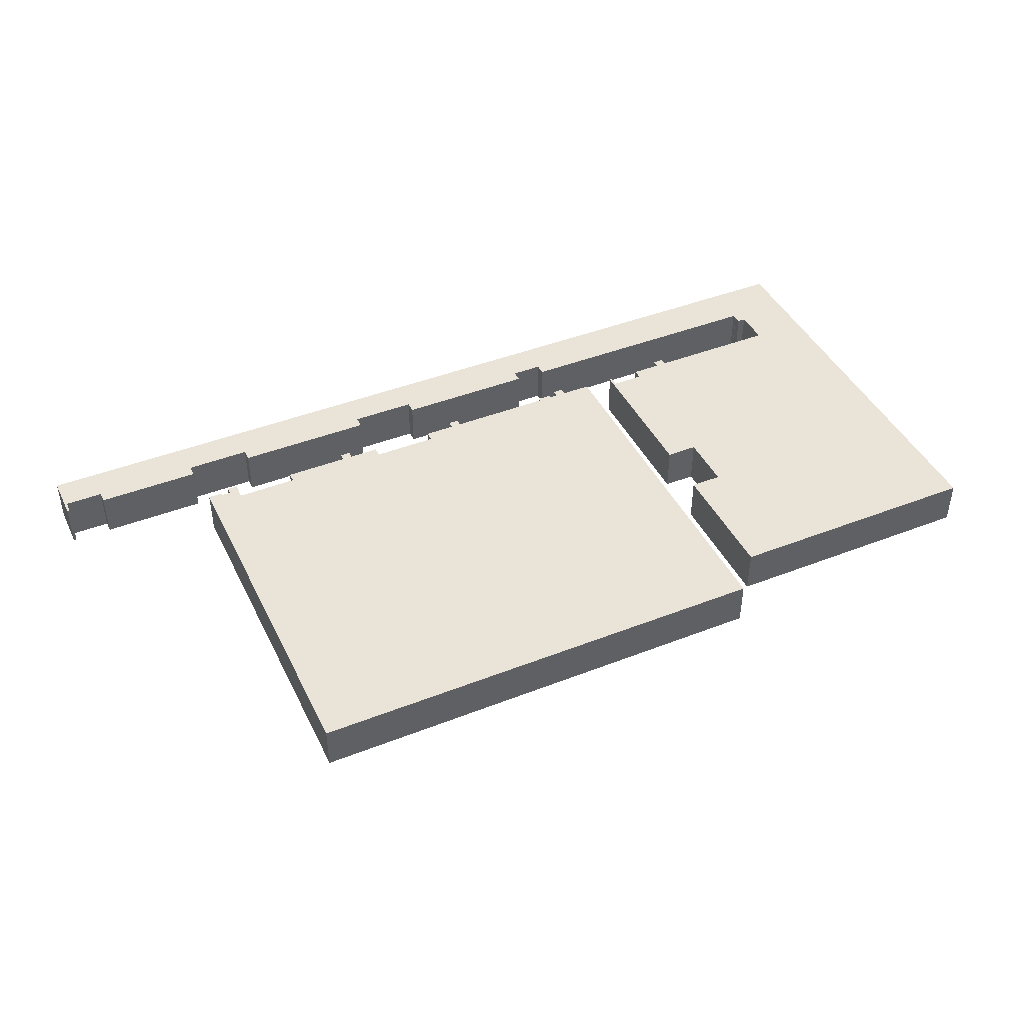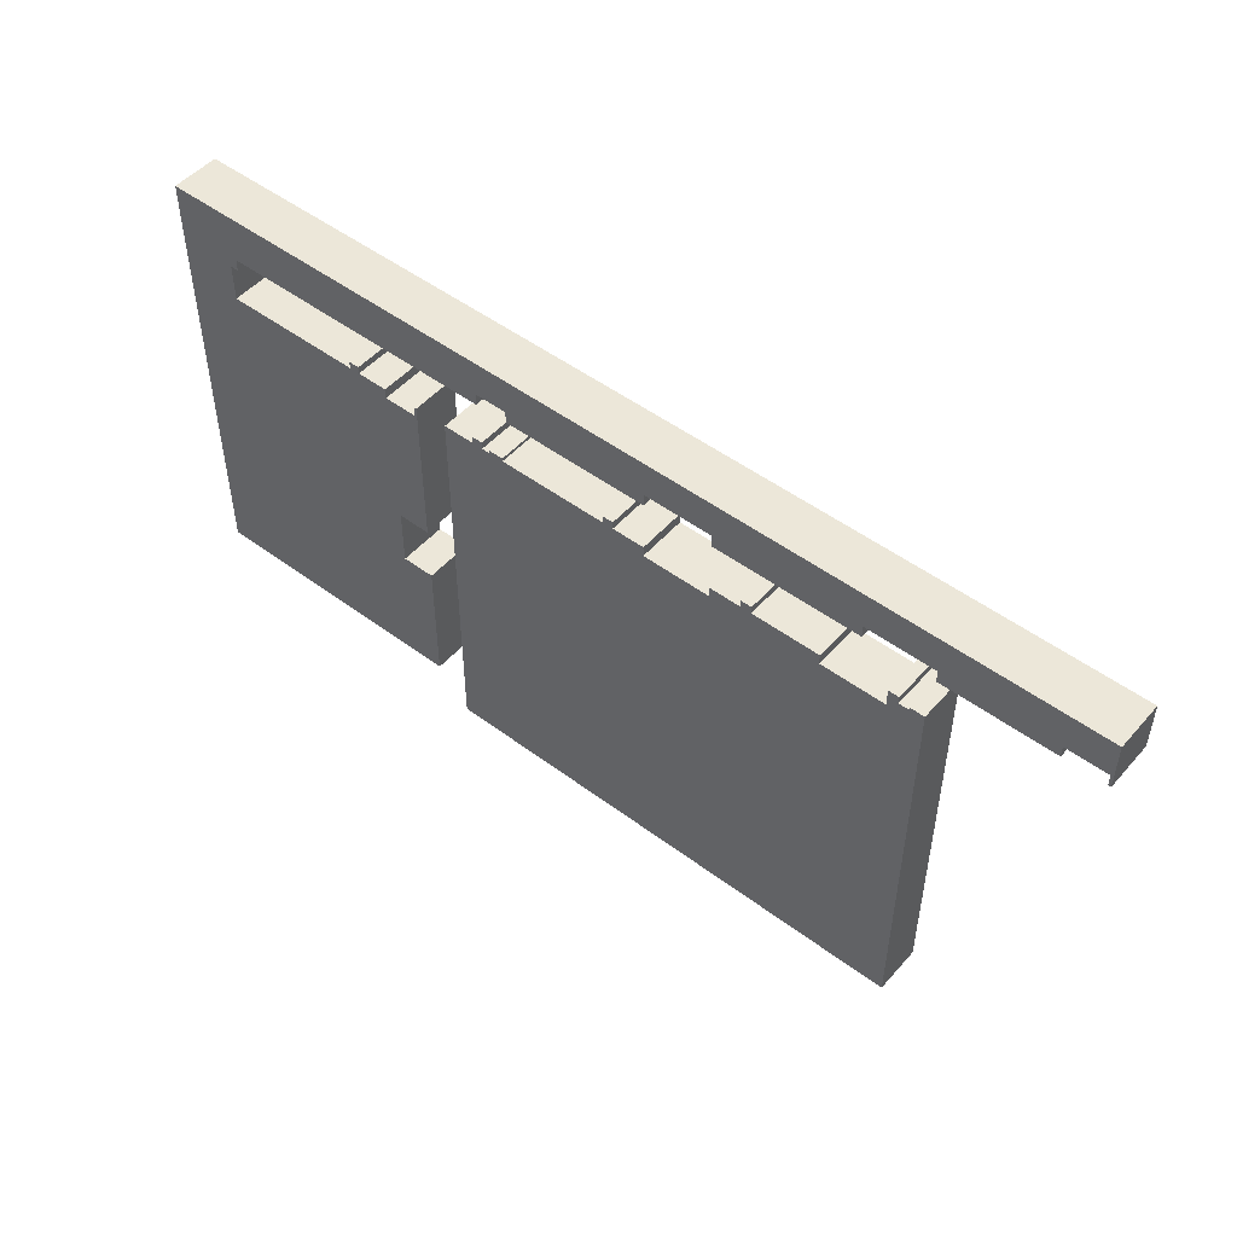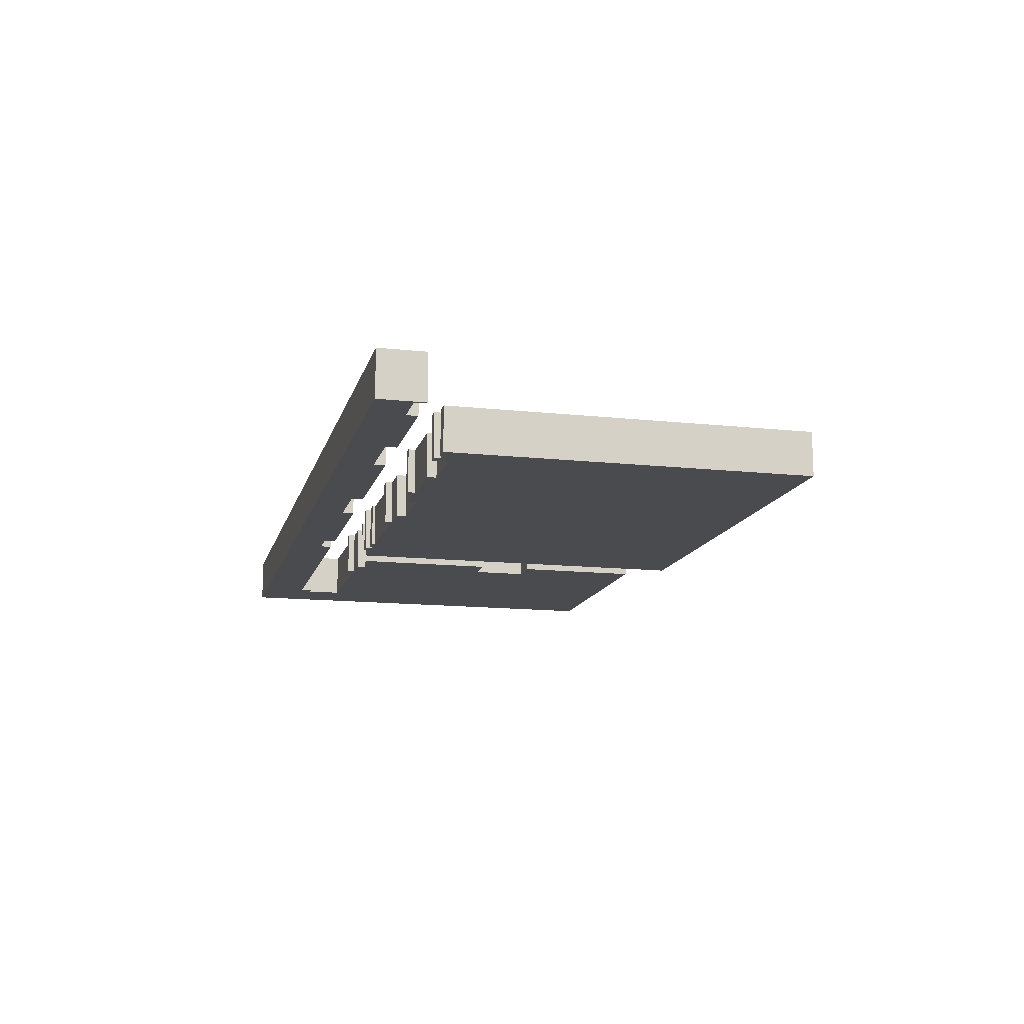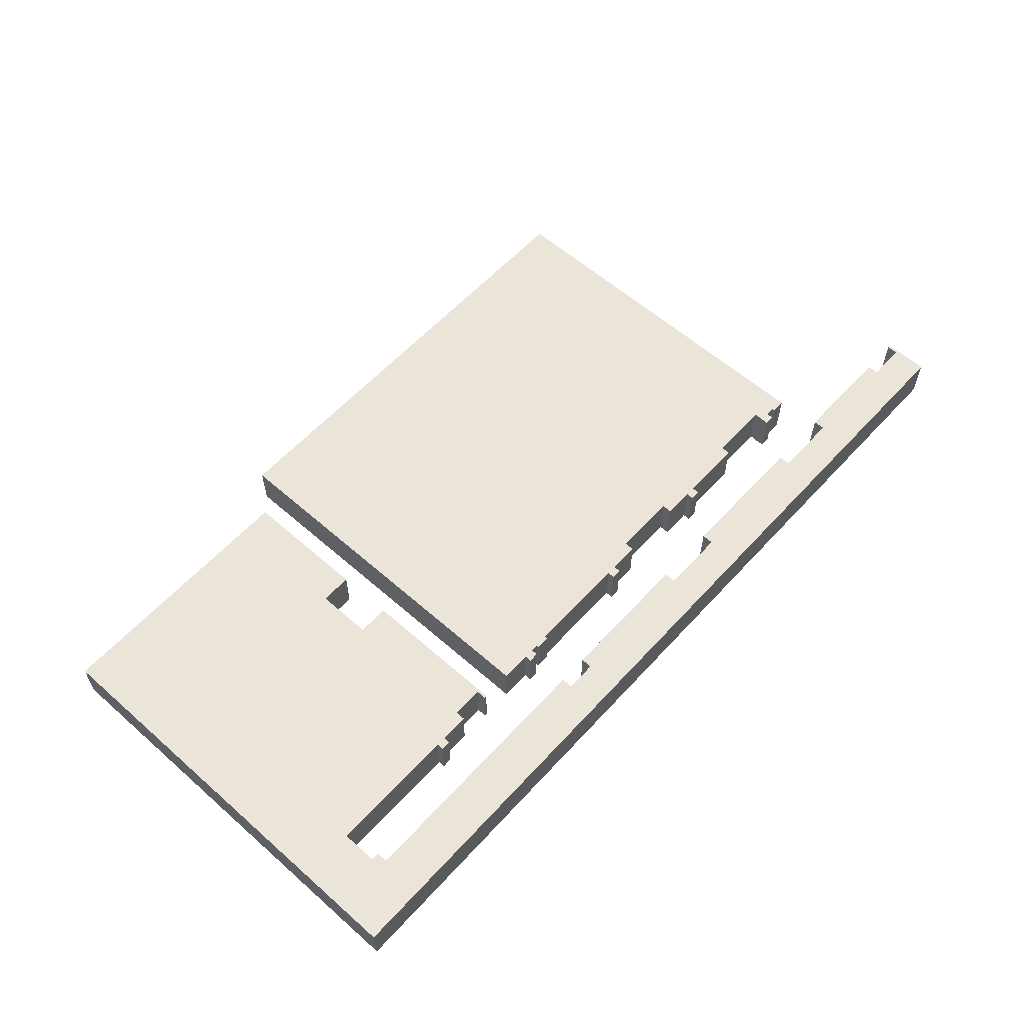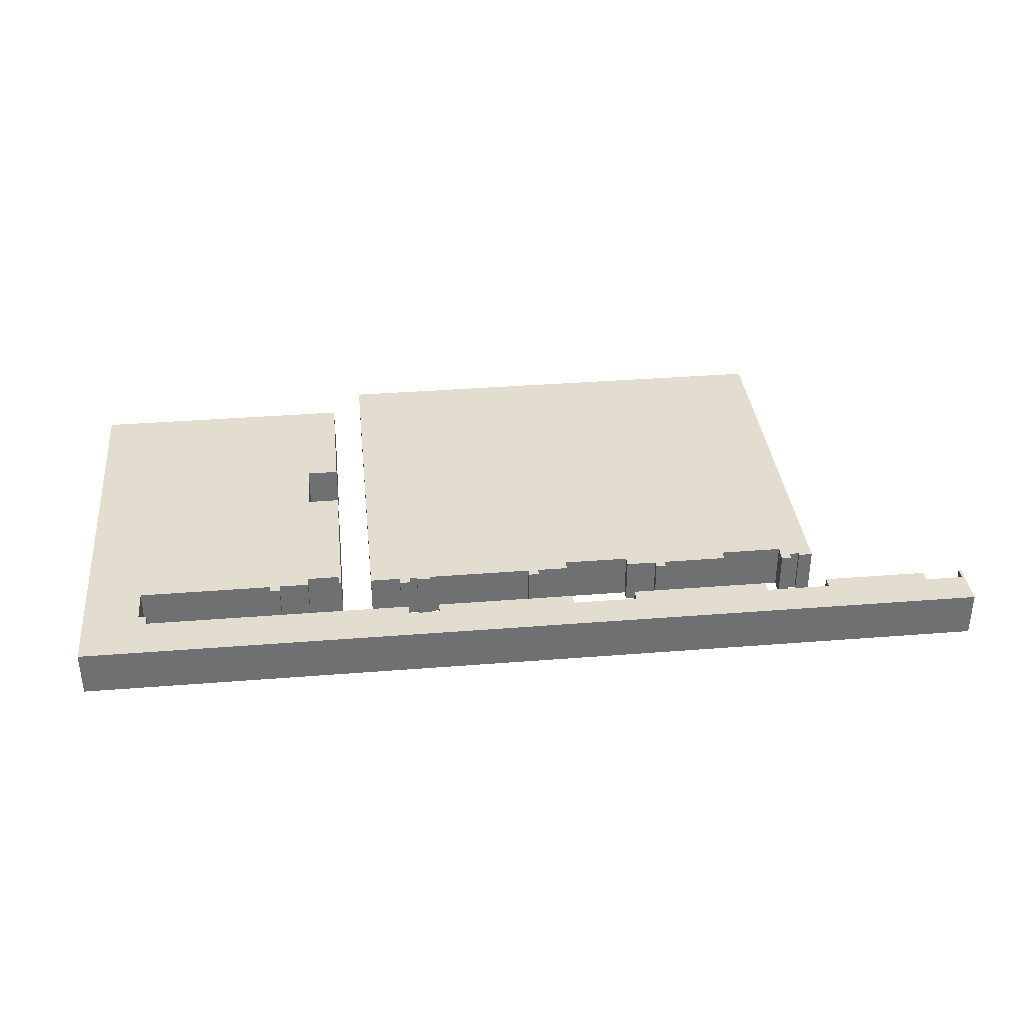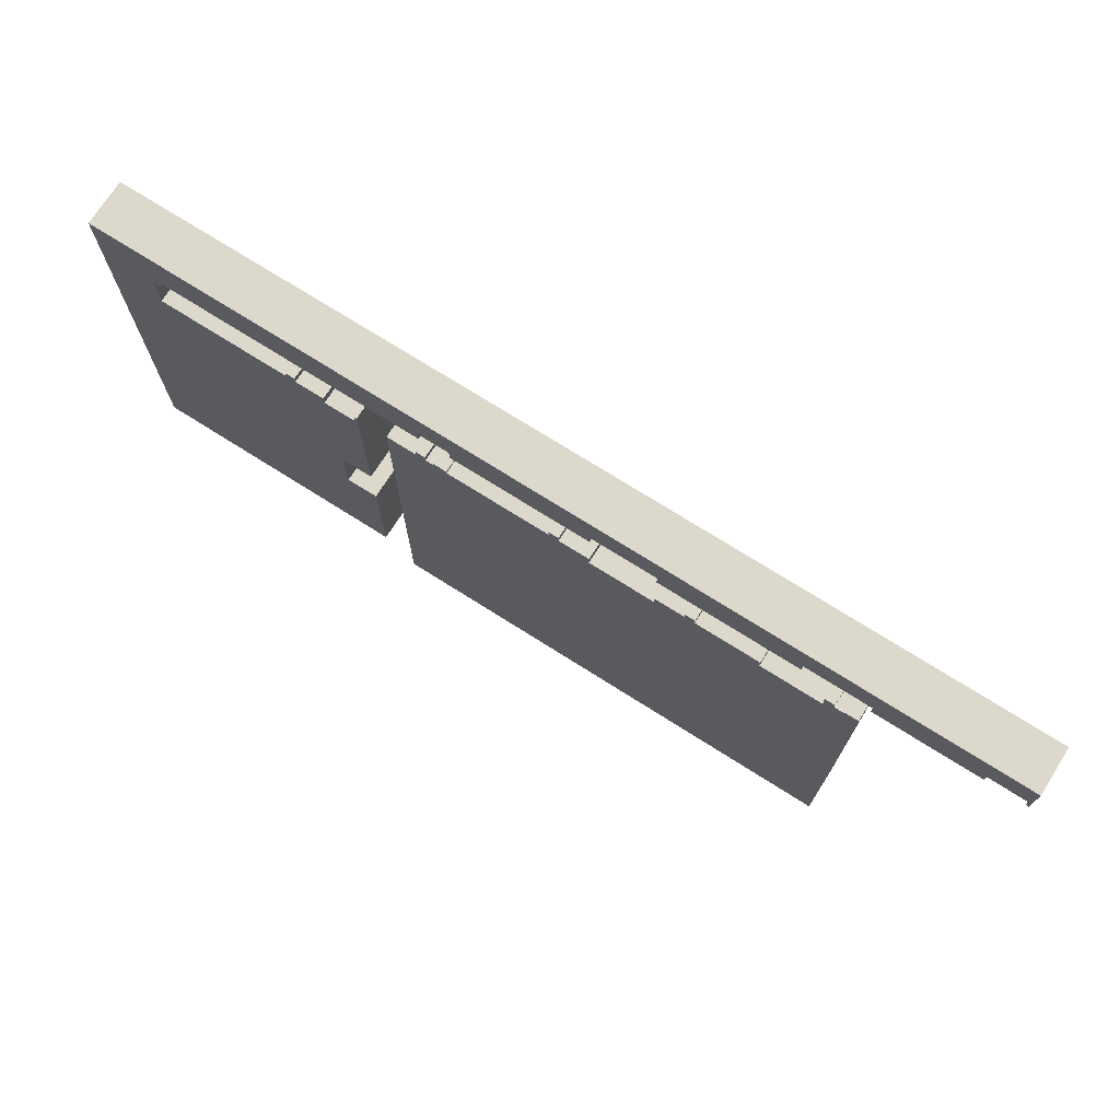
<metadata>
{"format":"obj","ext":"obj","renderer":"f3d","projection":"perspective","resolution":1024,"background":"white","views":[{"elev":43.4,"azim":155.2,"up":"+Y"},{"elev":49.9,"azim":39.5,"up":"+Z"},{"elev":-13.7,"azim":76.2,"up":"+Y"},{"elev":59.3,"azim":-47.9,"up":"+Y"},{"elev":35.6,"azim":-6.0,"up":"+Y"},{"elev":72.7,"azim":32.4,"up":"+Z"}]}
</metadata>
<code>
g Body1
v 0 0 193.5
v 0 0 0
v 0 246 0
v 0 246 193.5
v 43 0 193.5
v 43 246 193.5
v 43 0 232.5
v 43 246 232.5
v 46 0 232.5
v 46 246 232.5
v 46 0 255.5
v 46 246 255.5
v 1483 0 255.5
v 1483 246 255.5
v 1483 0 316.2
v 1483 246 316.2
v 1650 0 316.2
v 1650 246 316.2
v 1650 0 255.5
v 1650 246 255.5
v 2398 0 255.5
v 2398 246 255.5
v 2398 0 317.2
v 2398 246 317.2
v 2748 0 317.2
v 2748 246 317.2
v 2748 0 255.5
v 2748 246 255.5
v 3493 0 255.5
v 3493 246 255.5
v 3493 0 317
v 3493 246 317
v 3843 0 317
v 3843 246 317
v 3843 0 255.5
v 3843 246 255.5
v 4406 0 255.5
v 4406 246 255.5
v 4406 0 316
v 4406 246 316
v 4612 0 316
v 4612 246 316
v 4612 0 255.5
v 4612 246 255.5
v 4627 0 255.5
v 4627 246 255.5
v 4627 0 500
v 4627 246 500
v -300 0 500
v -300 246 500
v -300 0 -1797
v -300 246 -1797
v 1117 0 -1797
v 1117 246 -1797
v 1117 0 -1113
v 1117 246 -1113
v 946.7 0 -1113
v 946.7 246 -1113
v 946.7 0 -809.4
v 946.7 246 -809.4
v 1117 0 -809.4
v 1117 246 -809.4
v 1117 0 0
v 1117 246 0
v 1102 0 0
v 1102 246 0
v 1102 0 -52.75
v 1102 246 -52.75
v 929.5 0 -52.75
v 929.5 246 -52.75
v 929.5 0 0
v 929.5 246 0
v 771 0 0
v 771 246 0
v 771 0 37.75
v 771 246 37.75
v 716.7 0 37.75
v 716.7 246 37.75
v 716.7 0 -0
v 716.7 246 -0
f 1 2 4
f 4 2 3
f 5 1 6
f 6 1 4
f 7 5 8
f 8 5 6
f 9 7 10
f 10 7 8
f 11 9 12
f 12 9 10
f 13 11 14
f 14 11 12
f 15 13 16
f 16 13 14
f 17 15 18
f 18 15 16
f 19 17 20
f 20 17 18
f 21 19 22
f 22 19 20
f 23 21 24
f 24 21 22
f 25 23 26
f 26 23 24
f 27 25 28
f 28 25 26
f 29 27 30
f 30 27 28
f 31 29 32
f 32 29 30
f 33 31 34
f 34 31 32
f 35 33 36
f 36 33 34
f 37 35 38
f 38 35 36
f 39 37 40
f 40 37 38
f 41 39 42
f 42 39 40
f 43 41 44
f 44 41 42
f 45 43 46
f 46 43 44
f 47 45 48
f 48 45 46
f 49 47 50
f 50 47 48
f 51 49 52
f 52 49 50
f 53 51 54
f 54 51 52
f 55 53 56
f 56 53 54
f 57 55 58
f 58 55 56
f 59 57 60
f 60 57 58
f 61 59 62
f 62 59 60
f 63 61 64
f 64 61 62
f 65 63 66
f 66 63 64
f 67 65 68
f 68 65 66
f 69 67 70
f 70 67 68
f 71 69 72
f 72 69 70
f 73 71 74
f 74 71 72
f 75 73 76
f 76 73 74
f 77 75 78
f 78 75 76
f 79 77 80
f 80 77 78
f 2 79 3
f 3 79 80
f 80 60 3
f 3 60 52
f 3 52 50
f 78 74 80
f 80 74 70
f 80 70 60
f 60 70 68
f 60 68 62
f 62 68 64
f 64 68 66
f 78 76 74
f 74 72 70
f 60 58 52
f 52 58 54
f 54 58 56
f 48 24 50
f 50 24 18
f 50 18 16
f 46 42 48
f 48 42 40
f 48 40 34
f 34 40 36
f 36 40 38
f 46 44 42
f 34 32 48
f 48 32 26
f 48 26 24
f 30 28 32
f 32 28 26
f 24 22 18
f 18 22 20
f 14 12 16
f 16 12 50
f 10 8 12
f 12 8 4
f 12 4 50
f 50 4 3
f 8 6 4
f 2 59 79
f 79 59 69
f 79 69 73
f 73 69 71
f 1 49 2
f 2 49 51
f 2 51 59
f 59 51 57
f 57 51 53
f 57 53 55
f 5 7 1
f 1 7 11
f 1 11 49
f 49 11 15
f 49 15 17
f 7 9 11
f 11 13 15
f 19 21 17
f 17 21 23
f 17 23 49
f 49 23 47
f 47 23 25
f 47 25 31
f 31 25 27
f 31 27 29
f 31 33 47
f 47 33 39
f 47 39 41
f 33 35 39
f 39 35 37
f 43 45 41
f 41 45 47
f 69 59 67
f 67 59 61
f 67 61 63
f 63 65 67
f 75 77 73
f 73 77 79
g Body2
v 1285 0 -2000
v 1285 0 0
v 1285 246 0
v 1285 246 -2000
v 3819 0 -2000
v 3819 246 -2000
v 3819 0 15.35
v 3819 246 15.35
v 3745 0 15.35
v 3745 246 15.35
v 3745 0 -0
v 3745 246 -0
v 3694 0 -0
v 3694 246 -0
v 3694 0 38.25
v 3694 246 38.25
v 3640 0 38.25
v 3640 246 38.25
v 3640 0 -15.25
v 3640 246 -15.25
v 3642 0 -15.25
v 3642 246 -15.25
v 3642 0 -52.25
v 3642 246 -52.25
v 3310 0 -52.25
v 3310 246 -52.25
v 3310 0 -0
v 3310 246 -0
v 2964 0 -0
v 2964 246 -0
v 2964 0 38.2
v 2964 246 38.2
v 2910 0 38.2
v 2910 246 38.2
v 2910 0 0
v 2910 246 0
v 2749 0 0
v 2749 246 0
v 2749 0 -53.2
v 2749 246 -53.2
v 2399 0 -53.2
v 2399 246 -53.2
v 2399 0 0
v 2399 246 0
v 2234 0 0
v 2234 246 0
v 2234 0 38.5
v 2234 246 38.5
v 2179 0 38.5
v 2179 246 38.5
v 2179 0 -0
v 2179 246 -0
v 1619 0 0
v 1619 246 0
v 1619 0 16.35
v 1619 246 16.35
v 1545 0 16.35
v 1545 246 16.35
v 1545 0 -0
v 1545 246 -0
v 1502 0 0
v 1502 246 0
v 1502 0 38
v 1502 246 38
v 1448 0 38
v 1448 246 38
v 1448 0 -0
v 1448 246 -0
f 81 82 84
f 84 82 83
f 85 81 86
f 86 81 84
f 87 85 88
f 88 85 86
f 89 87 90
f 90 87 88
f 91 89 92
f 92 89 90
f 93 91 94
f 94 91 92
f 95 93 96
f 96 93 94
f 97 95 98
f 98 95 96
f 99 97 100
f 100 97 98
f 101 99 102
f 102 99 100
f 103 101 104
f 104 101 102
f 105 103 106
f 106 103 104
f 107 105 108
f 108 105 106
f 109 107 110
f 110 107 108
f 111 109 112
f 112 109 110
f 113 111 114
f 114 111 112
f 115 113 116
f 116 113 114
f 117 115 118
f 118 115 116
f 119 117 120
f 120 117 118
f 121 119 122
f 122 119 120
f 123 121 124
f 124 121 122
f 125 123 126
f 126 123 124
f 127 125 128
f 128 125 126
f 129 127 130
f 130 127 128
f 131 129 132
f 132 129 130
f 133 131 134
f 134 131 132
f 135 133 136
f 136 133 134
f 137 135 138
f 138 135 136
f 139 137 140
f 140 137 138
f 141 139 142
f 142 139 140
f 143 141 144
f 144 141 142
f 145 143 146
f 146 143 144
f 147 145 148
f 148 145 146
f 82 147 83
f 83 147 148
f 83 148 84
f 84 148 142
f 84 142 140
f 148 146 142
f 142 146 144
f 84 140 134
f 134 140 138
f 134 138 136
f 134 132 84
f 84 132 122
f 84 122 86
f 86 122 120
f 86 120 106
f 106 120 110
f 106 110 108
f 122 132 126
f 126 132 130
f 126 130 128
f 126 124 122
f 118 116 120
f 120 116 110
f 116 114 110
f 110 114 112
f 106 104 86
f 86 104 88
f 88 104 92
f 88 92 90
f 92 104 94
f 94 104 102
f 94 102 98
f 98 102 100
f 98 96 94
f 82 81 147
f 147 81 141
f 147 141 145
f 145 141 143
f 85 121 81
f 81 121 131
f 81 131 133
f 87 103 85
f 85 103 105
f 85 105 119
f 119 105 109
f 119 109 115
f 115 109 113
f 113 109 111
f 89 91 87
f 87 91 103
f 91 93 103
f 103 93 101
f 101 93 97
f 101 97 99
f 93 95 97
f 105 107 109
f 115 117 119
f 119 121 85
f 123 125 121
f 121 125 131
f 127 129 125
f 125 129 131
f 135 137 133
f 133 137 139
f 133 139 81
f 81 139 141

</code>
